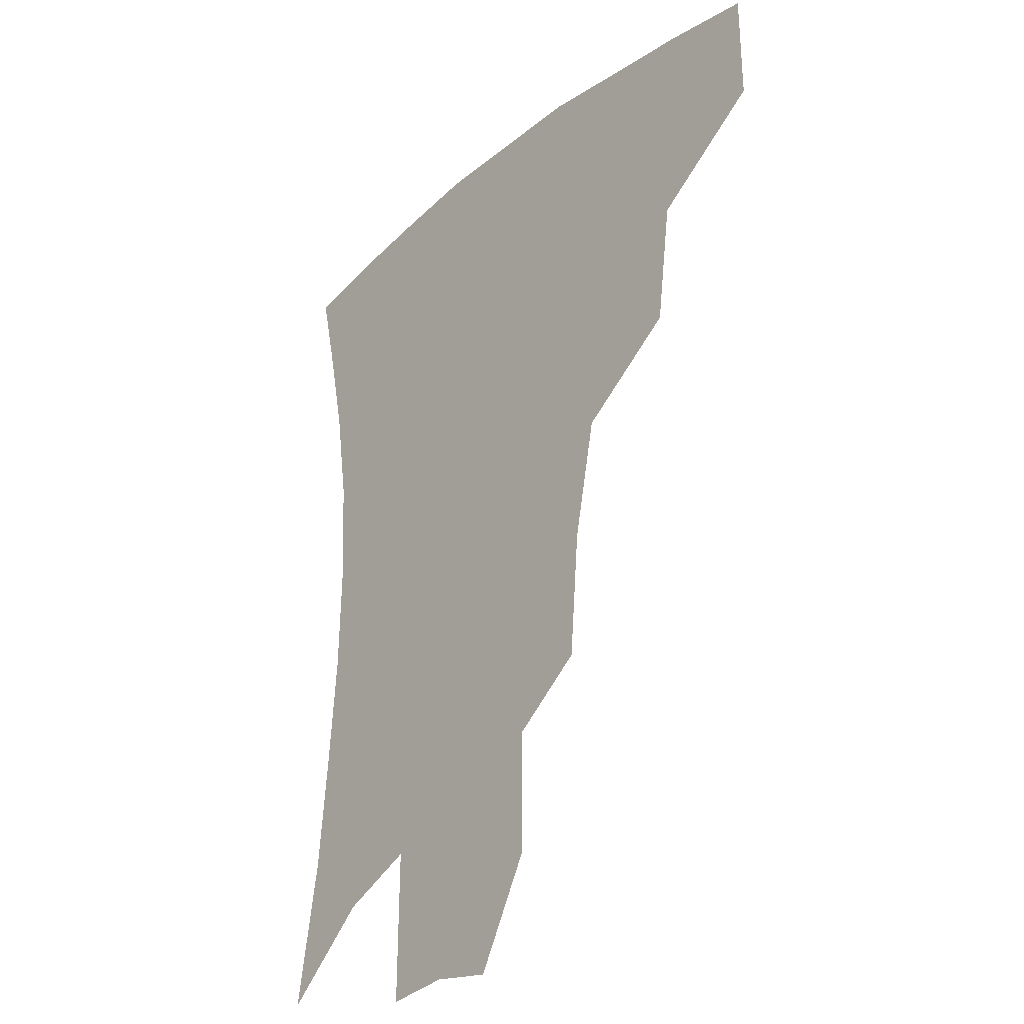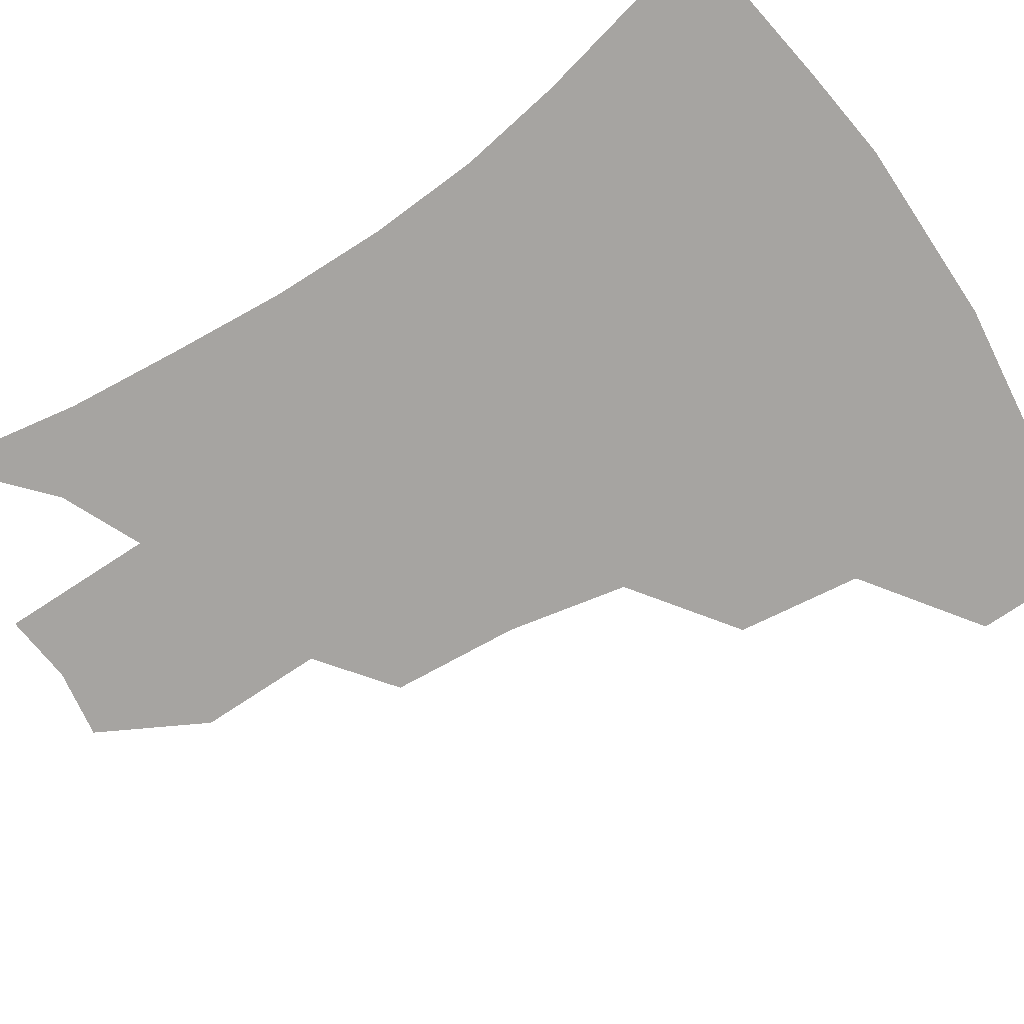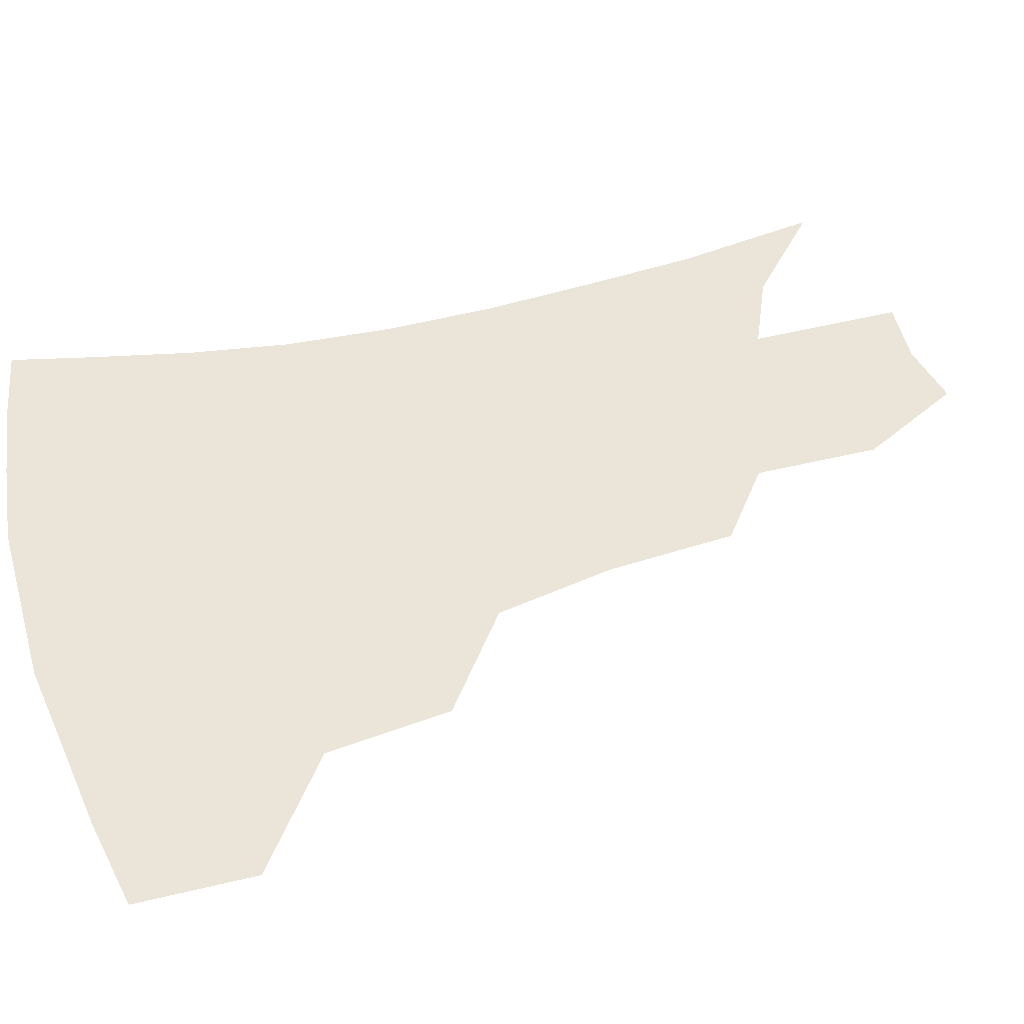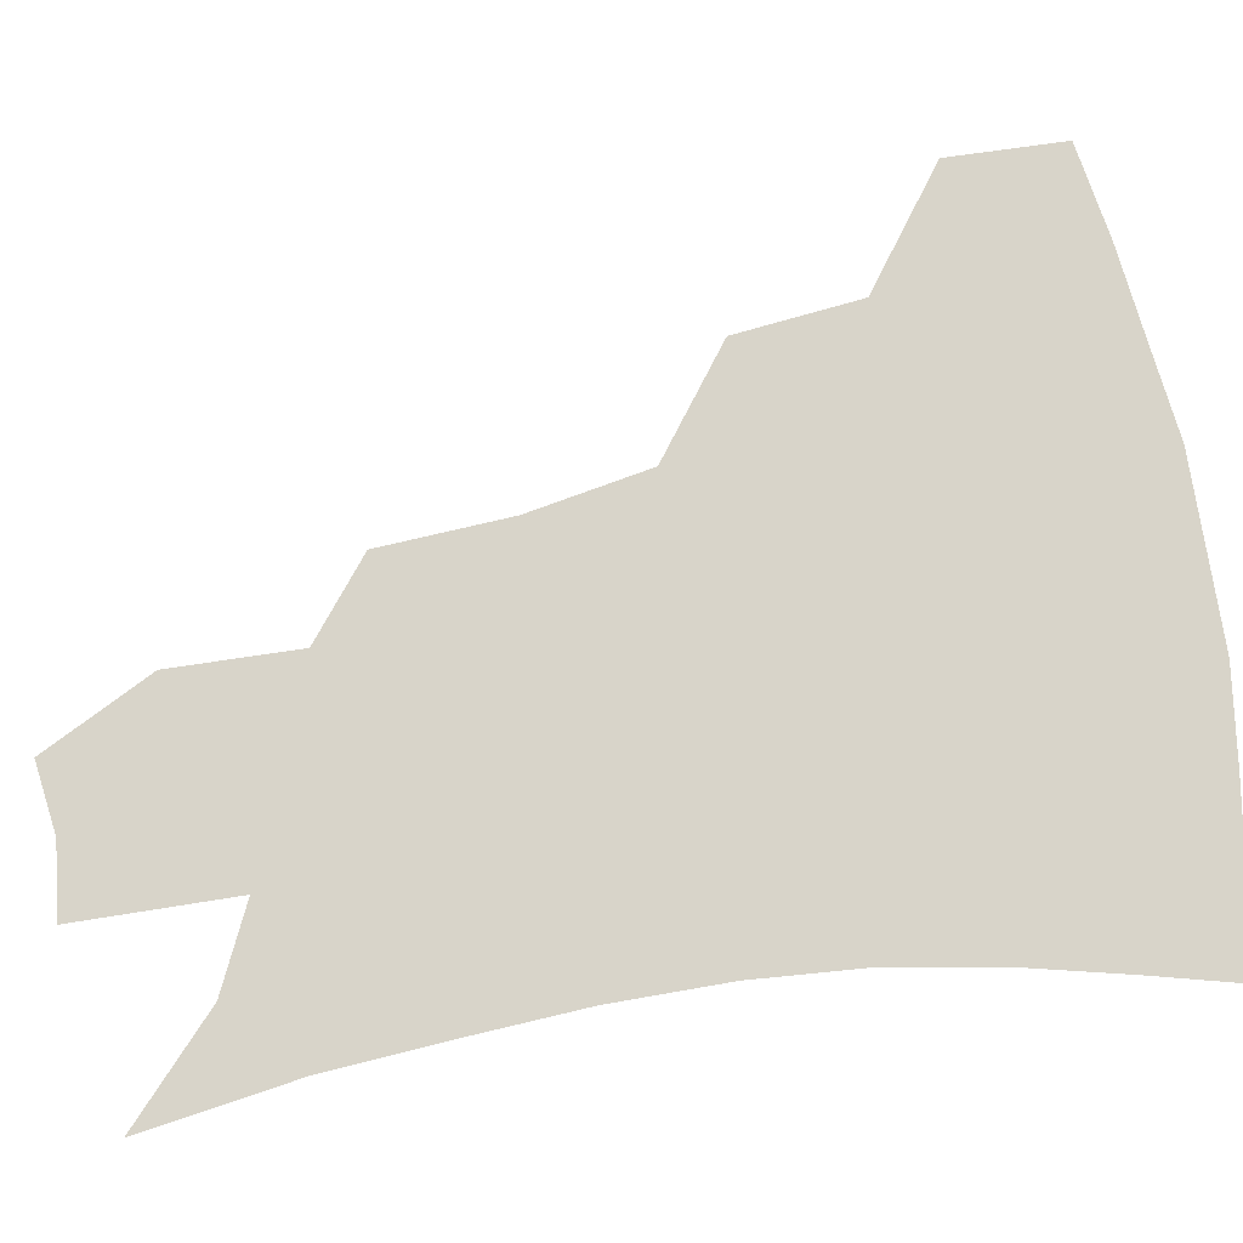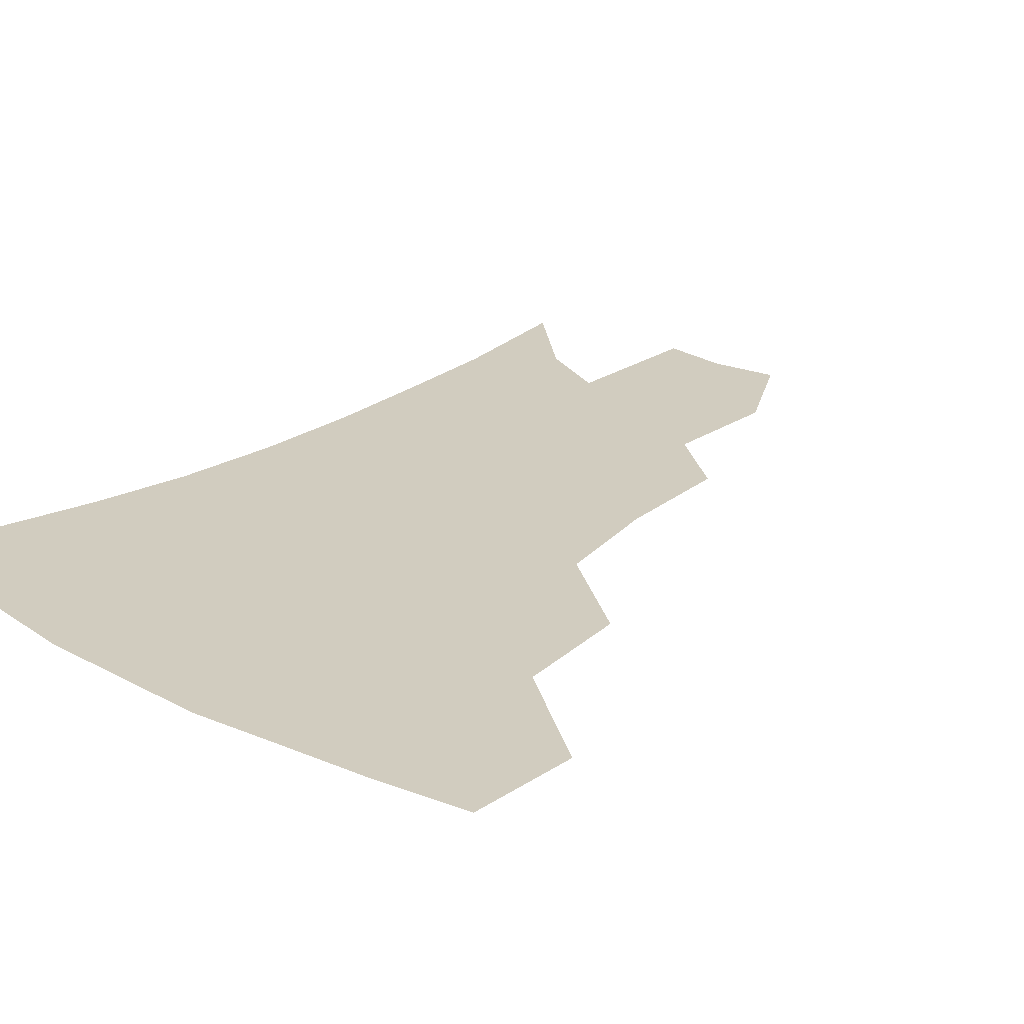
<metadata>
{"format":"obj","ext":"obj","renderer":"f3d","projection":"perspective","resolution":1024,"background":"white","views":[{"elev":-28.8,"azim":-129.6,"up":"+Y"},{"elev":-73.5,"azim":123.9,"up":"+Z"},{"elev":44.9,"azim":-106.0,"up":"+Z"},{"elev":75.0,"azim":81.6,"up":"+Z"},{"elev":23.8,"azim":-137.6,"up":"+Z"}]}
</metadata>
<code>
v 457.6 377.7 0
v 457.8 413 0
v 498.4 314.9 0
v 493.2 352.7 0
v 491.9 388.9 0
v 486.9 418.1 0
v 541.7 216.4 0
v 538.4 255.6 0
v 530.6 292.1 0
v 527.1 335.5 0
v 524.1 366 0
v 520.1 393.4 0
v 516.1 421.8 0
v 565.1 160.7 0
v 565 198.9 0
v 562.3 240.9 0
v 557.9 272.1 0
v 554 309 0
v 551.7 341.4 0
v 550.8 371.2 0
v 547.8 396.7 0
v 544.4 425.6 0
v 582.9 128.2 0
v 586 176.9 0
v 584.4 217.2 0
v 581.5 249.1 0
v 578.6 283.1 0
v 576.8 317.1 0
v 576 345.2 0
v 575.8 372.5 0
v 575.2 398 0
v 573.6 425.6 0
v 603.9 131.7 0
v 605.2 181.3 0
v 603 218.3 0
v 600.7 253.9 0
v 599 287.2 0
v 598.6 319.1 0
v 599.5 346.9 0
v 600.8 373.1 0
v 602.1 398 0
v 601.3 425.7 0
v 625.3 129.7 0
v 624.7 177.2 0
v 622.1 218 0
v 620 253.6 0
v 619.2 285.1 0
v 619.8 315.5 0
v 621.7 345.8 0
v 624.7 372.1 0
v 627.8 396.6 0
v 630 422.4 0
v 649.5 166.3 0
v 643 210.3 0
v 640.8 244.2 0
v 639.4 278.2 0
v 639.9 310.7 0
v 643 339.6 0
v 647.4 367.4 0
v 652.7 393.9 0
v 657 418.6 0
v 678.7 140.7 0
v 670.5 186.2 0
v 667 221.5 0
v 663.9 257.5 0
v 663 292.2 0
v 664.6 325.9 0
v 669.3 357.6 0
v 675.9 388.7 0
v 681.7 414 0
f 4 5 1
f 1 5 2
f 5 6 2
f 9 10 3
f 3 10 4
f 10 11 4
f 4 11 5
f 11 12 5
f 5 12 6
f 12 13 6
f 15 16 7
f 7 16 8
f 16 17 8
f 8 17 9
f 17 18 9
f 9 18 10
f 18 19 10
f 10 19 11
f 19 20 11
f 11 20 12
f 20 21 12
f 12 21 13
f 21 22 13
f 23 24 14
f 14 24 15
f 24 25 15
f 15 25 16
f 25 26 16
f 16 26 17
f 26 27 17
f 17 27 18
f 27 28 18
f 18 28 19
f 28 29 19
f 19 29 20
f 29 30 20
f 20 30 21
f 30 31 21
f 21 31 22
f 31 32 22
f 23 33 24
f 33 34 24
f 24 34 25
f 34 35 25
f 25 35 26
f 35 36 26
f 26 36 27
f 36 37 27
f 27 37 28
f 37 38 28
f 28 38 29
f 38 39 29
f 29 39 30
f 39 40 30
f 30 40 31
f 40 41 31
f 31 41 32
f 41 42 32
f 33 43 34
f 43 44 34
f 34 44 35
f 44 45 35
f 35 45 36
f 45 46 36
f 36 46 37
f 46 47 37
f 37 47 38
f 47 48 38
f 38 48 39
f 48 49 39
f 39 49 40
f 49 50 40
f 40 50 41
f 50 51 41
f 41 51 42
f 51 52 42
f 44 53 45
f 53 54 45
f 45 54 46
f 54 55 46
f 46 55 47
f 55 56 47
f 47 56 48
f 56 57 48
f 48 57 49
f 57 58 49
f 49 58 50
f 58 59 50
f 50 59 51
f 59 60 51
f 51 60 52
f 60 61 52
f 53 62 54
f 62 63 54
f 54 63 55
f 63 64 55
f 55 64 56
f 64 65 56
f 56 65 57
f 65 66 57
f 57 66 58
f 66 67 58
f 58 67 59
f 67 68 59
f 59 68 60
f 68 69 60
f 60 69 61
f 69 70 61

</code>
